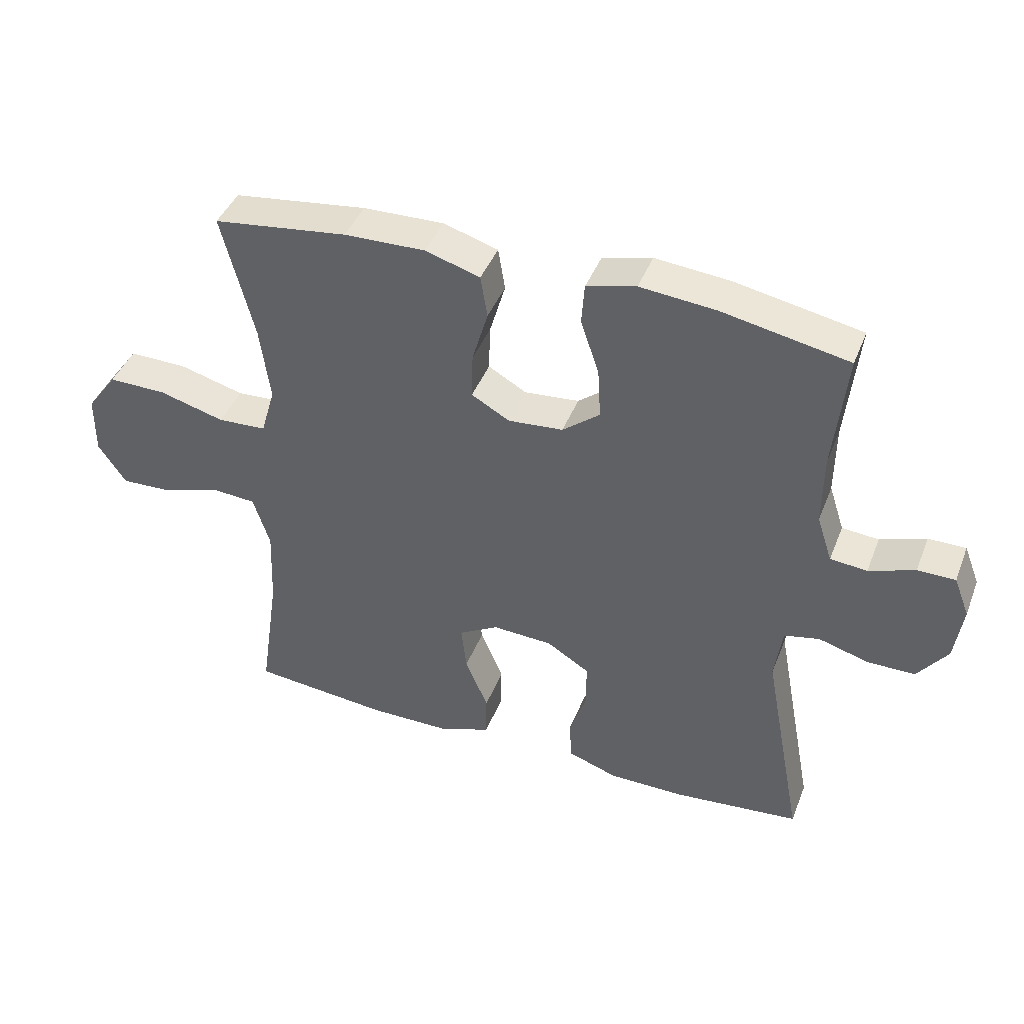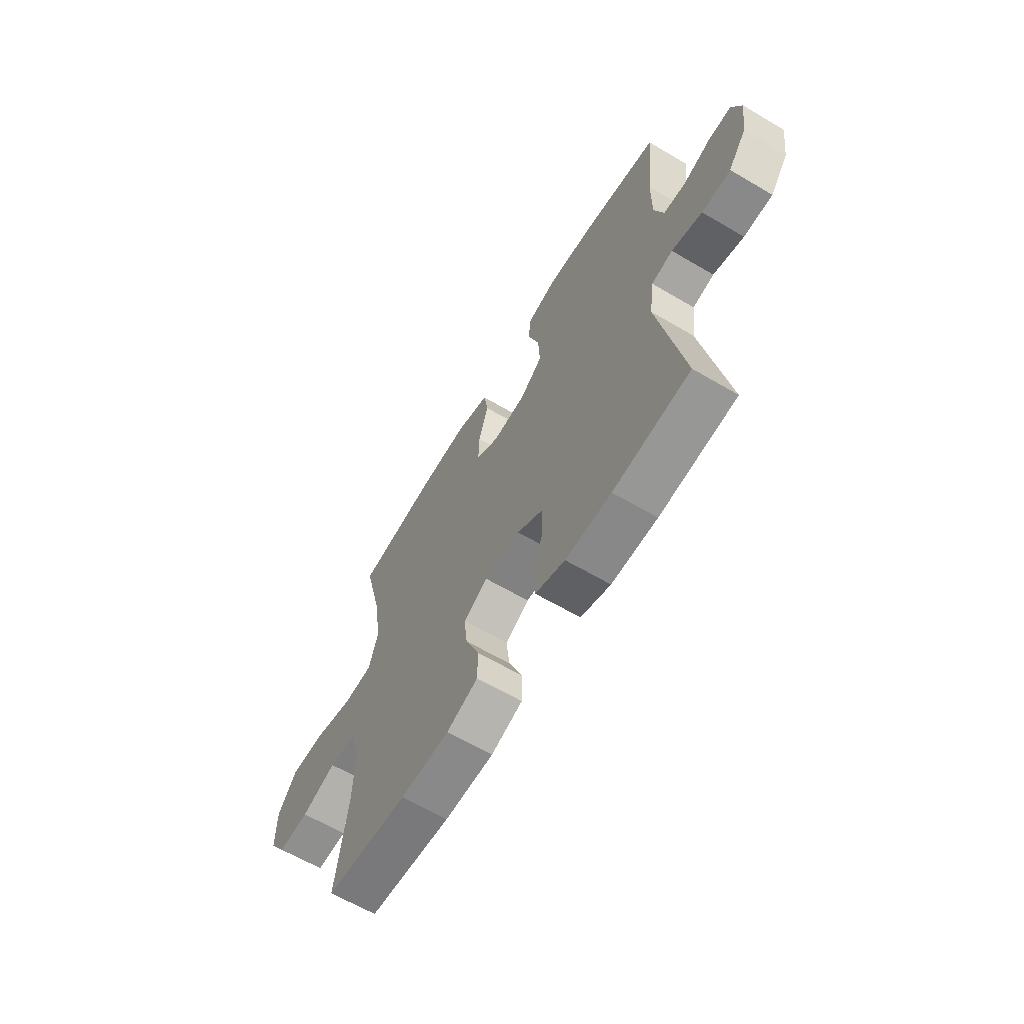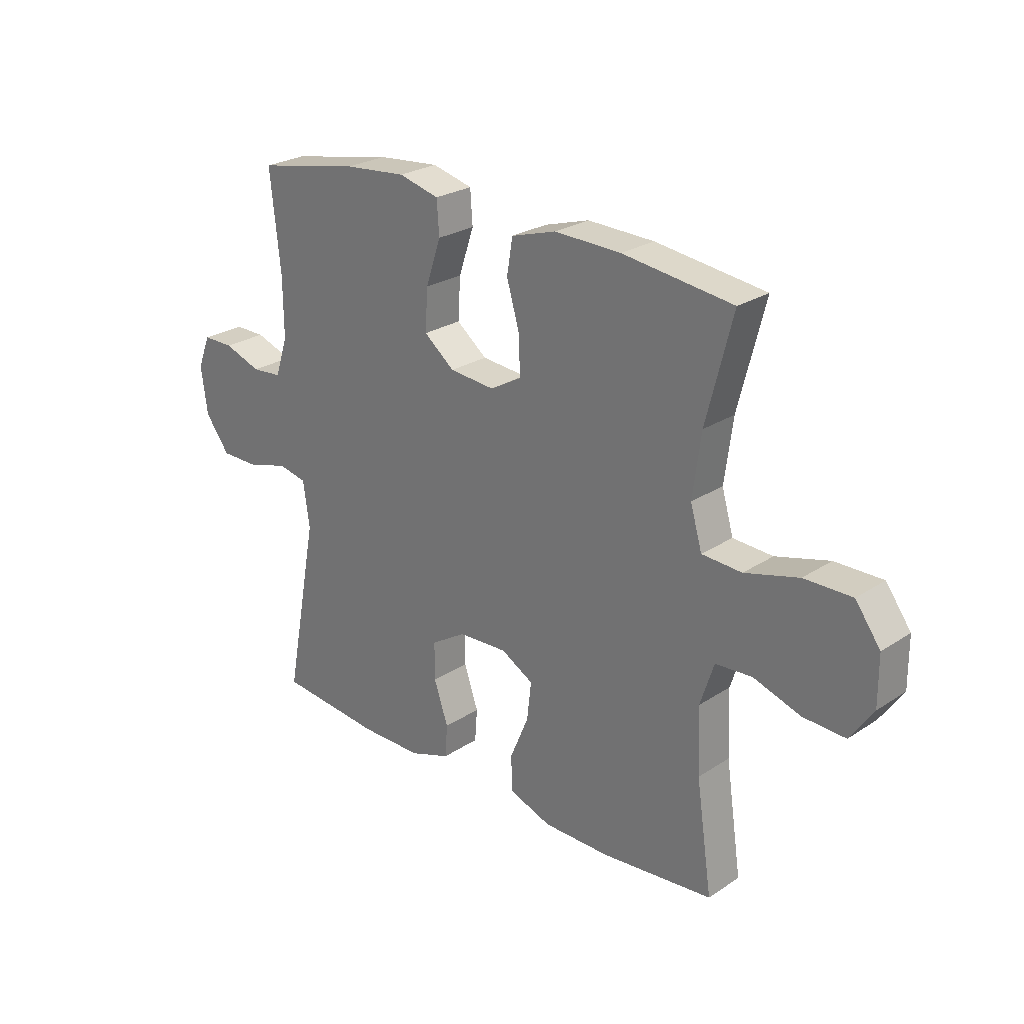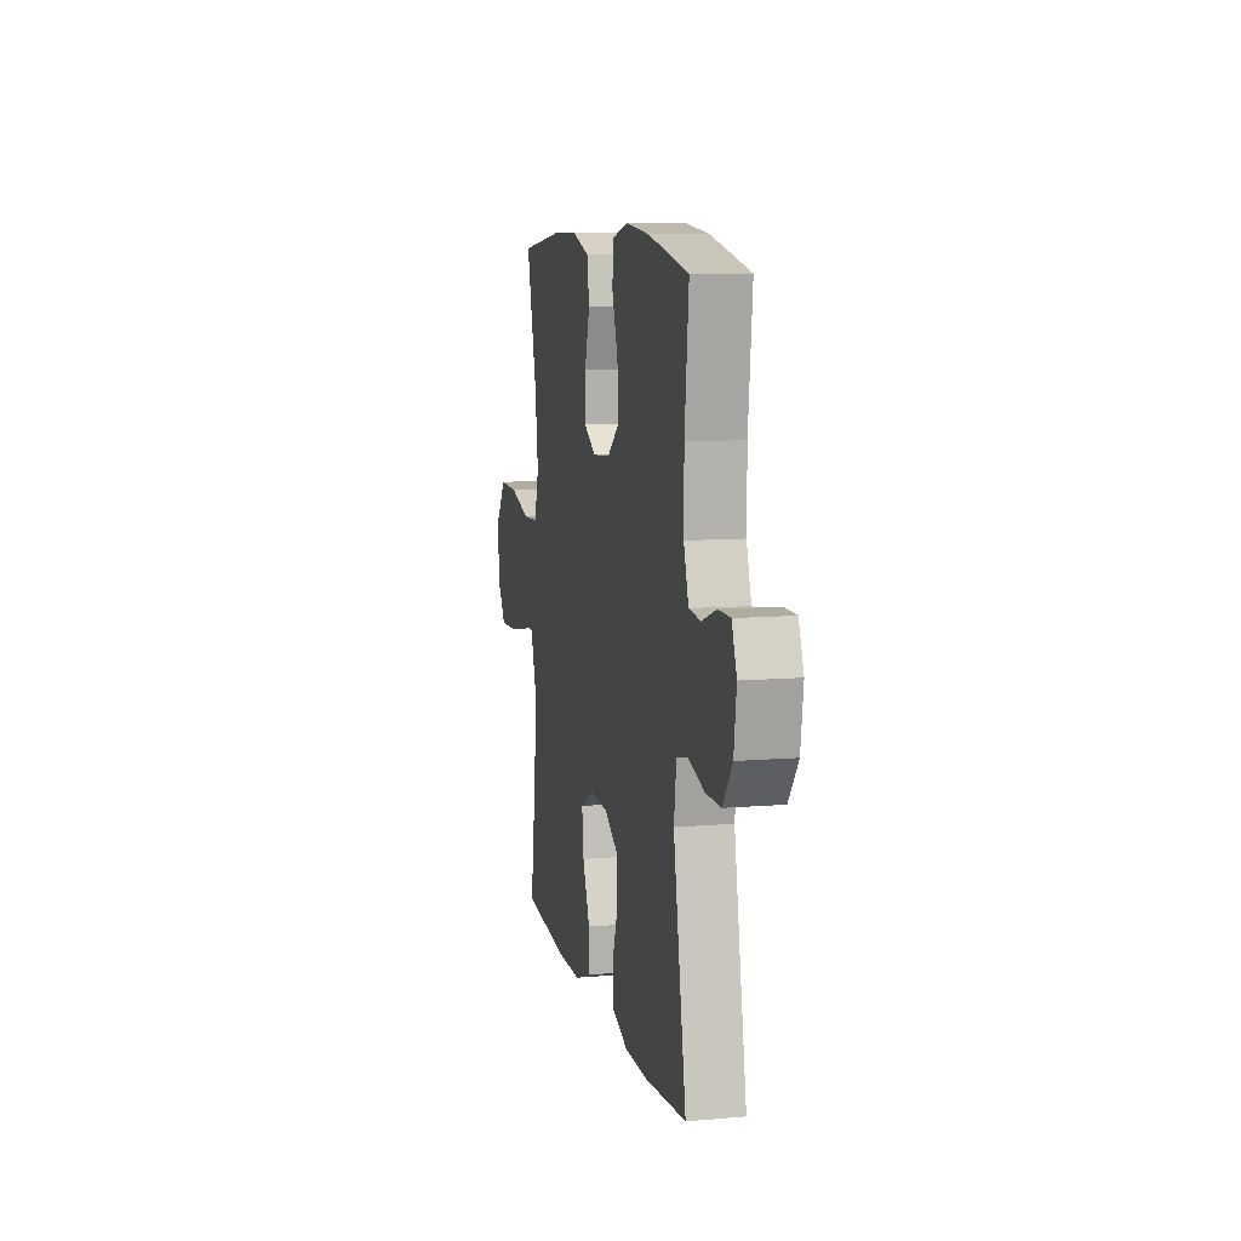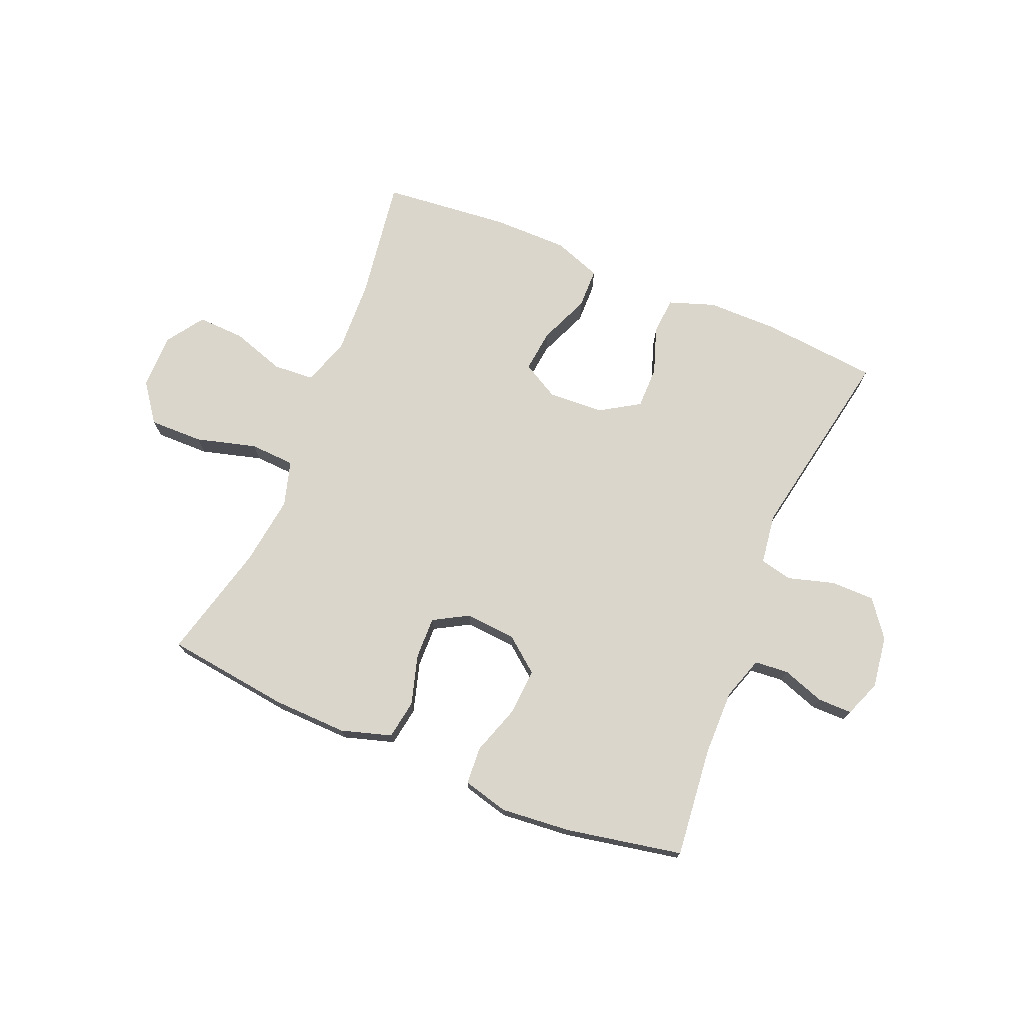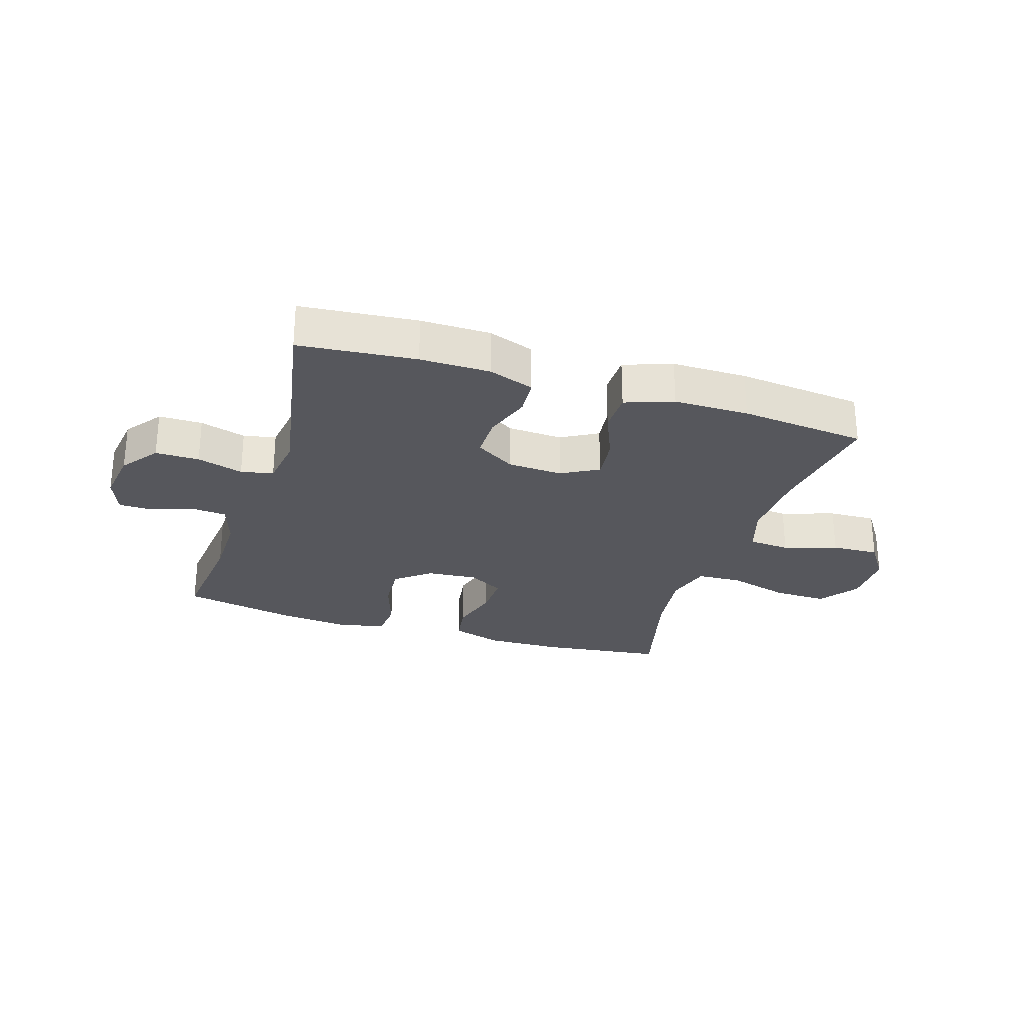
<metadata>
{"format":"obj","ext":"obj","renderer":"f3d","projection":"perspective","resolution":1024,"background":"white","views":[{"elev":42.3,"azim":20.5,"up":"+Z"},{"elev":-63.1,"azim":59.2,"up":"+Z"},{"elev":25.4,"azim":-136.4,"up":"+Z"},{"elev":9.7,"azim":77.6,"up":"+Z"},{"elev":73.6,"azim":22.6,"up":"+Y"},{"elev":-27.5,"azim":162.4,"up":"+Y"}]}
</metadata>
<code>
o path3848
v 0.4461 0.0375 -0.1653
v 0.4585 0.0375 -0.07719
v 0.5149 0.0375 -0.06496
v 0.5954 0.0375 -0.08826
v 0.6716 0.0375 -0.08804
v 0.7196 0.0375 -0.02426
v 0.7325 0.0375 0.06708
v 0.7075 0.0375 0.1309
v 0.6471 0.0375 0.1309
v 0.5736 0.0375 0.1052
v 0.5144 0.0375 0.1103
v 0.4896 0.0375 0.1856
v 0.4905 0.0375 0.3003
v 0.5108 0.0375 0.4918
v 0.3078 0.0375 0.5311
v 0.1863 0.0375 0.5424
v 0.1068 0.0375 0.522
v 0.1022 0.0375 0.4568
v 0.1318 0.0375 0.3686
v 0.1366 0.0375 0.2878
v 0.07652 0.0375 0.2401
v -0.01191 0.0375 0.2326
v -0.07324 0.0375 0.2674
v -0.07111 0.0375 0.3411
v -0.04582 0.0375 0.4279
v -0.05684 0.0375 0.4961
v -0.1448 0.0375 0.5229
v -0.2753 0.0375 0.5194
v -0.4911 0.0375 0.4918
v -0.4394 0.0375 0.2888
v -0.4233 0.0375 0.1675
v -0.4462 0.0375 0.08839
v -0.5246 0.0375 0.08431
v -0.6302 0.0375 0.1132
v -0.7237 0.0375 0.1145
v -0.7729 0.0375 0.04741
v -0.7736 0.0375 -0.0487
v -0.7288 0.0375 -0.1145
v -0.6462 0.0375 -0.1111
v -0.5531 0.0375 -0.08066
v -0.4815 0.0375 -0.08562
v -0.4544 0.0375 -0.1691
v -0.4597 0.0375 -0.2967
v -0.4911 0.0375 -0.5099
v -0.271 0.0375 -0.5316
v -0.1399 0.0375 -0.5313
v -0.05586 0.0375 -0.5013
v -0.05477 0.0375 -0.4313
v -0.09136 0.0375 -0.3438
v -0.09997 0.0375 -0.2695
v -0.03607 0.0375 -0.2335
v 0.0606 0.0375 -0.2384
v 0.1292 0.0375 -0.281
v 0.1293 0.0375 -0.3545
v 0.1013 0.0375 -0.4366
v 0.106 0.0375 -0.501
v 0.1856 0.0375 -0.5287
v 0.3074 0.0375 -0.5292
v 0.5108 0.0375 -0.5099
v 0.4461 -0.0375 -0.1653
v 0.4585 -0.0375 -0.07719
v 0.5149 -0.0375 -0.06496
v 0.5954 -0.0375 -0.08826
v 0.6716 -0.0375 -0.08804
v 0.7196 -0.0375 -0.02426
v 0.7325 -0.0375 0.06708
v 0.7075 -0.0375 0.1309
v 0.6471 -0.0375 0.1309
v 0.5736 -0.0375 0.1052
v 0.5144 -0.0375 0.1103
v 0.4896 -0.0375 0.1856
v 0.4905 -0.0375 0.3003
v 0.5108 -0.0375 0.4918
v 0.3078 -0.0375 0.5311
v 0.1863 -0.0375 0.5424
v 0.1068 -0.0375 0.522
v 0.1022 -0.0375 0.4568
v 0.1318 -0.0375 0.3686
v 0.1366 -0.0375 0.2878
v 0.07652 -0.0375 0.2401
v -0.01191 -0.0375 0.2326
v -0.07324 -0.0375 0.2674
v -0.07111 -0.0375 0.3411
v -0.04582 -0.0375 0.4279
v -0.05684 -0.0375 0.4961
v -0.1448 -0.0375 0.5229
v -0.2753 -0.0375 0.5194
v -0.4911 -0.0375 0.4918
v -0.4394 -0.0375 0.2888
v -0.4233 -0.0375 0.1675
v -0.4462 -0.0375 0.08839
v -0.5246 -0.0375 0.08431
v -0.6302 -0.0375 0.1132
v -0.7237 -0.0375 0.1145
v -0.7729 -0.0375 0.04741
v -0.7736 -0.0375 -0.0487
v -0.7288 -0.0375 -0.1145
v -0.6462 -0.0375 -0.1111
v -0.5531 -0.0375 -0.08066
v -0.4815 -0.0375 -0.08562
v -0.4544 -0.0375 -0.1691
v -0.4597 -0.0375 -0.2967
v -0.4911 -0.0375 -0.5099
v -0.271 -0.0375 -0.5316
v -0.1399 -0.0375 -0.5313
v -0.05586 -0.0375 -0.5013
v -0.05477 -0.0375 -0.4313
v -0.09136 -0.0375 -0.3438
v -0.09997 -0.0375 -0.2695
v -0.03607 -0.0375 -0.2335
v 0.0606 -0.0375 -0.2384
v 0.1292 -0.0375 -0.281
v 0.1293 -0.0375 -0.3545
v 0.1013 -0.0375 -0.4366
v 0.106 -0.0375 -0.501
v 0.1856 -0.0375 -0.5287
v 0.3074 -0.0375 -0.5292
v 0.5108 -0.0375 -0.5099
v 0.3078 0.0375 0.5311
v 0.1863 0.0375 0.5424
v 0.1068 0.0375 0.522
v 0.1068 0.0375 0.522
v -0.05684 0.0375 0.4961
v -0.05684 0.0375 0.4961
v -0.1448 0.0375 0.5229
v -0.2753 0.0375 0.5194
v 0.1022 0.0375 0.4568
v 0.5108 0.0375 0.4918
v 0.5108 0.0375 0.4918
v -0.04582 0.0375 0.4279
v -0.4911 0.0375 0.4918
v -0.4911 0.0375 0.4918
v 0.1318 0.0375 0.3686
v -0.07111 0.0375 0.3411
v 0.4905 0.0375 0.3003
v -0.4394 0.0375 0.2888
v 0.1366 0.0375 0.2878
v -0.07324 0.0375 0.2674
v -0.07324 0.0375 0.2674
v 0.4896 0.0375 0.1856
v -0.4233 0.0375 0.1675
v 0.07652 0.0375 0.2401
v -0.01191 0.0375 0.2326
v 0.5144 0.0375 0.1103
v 0.5144 0.0375 0.1103
v -0.4462 0.0375 0.08839
v -0.4462 0.0375 0.08839
v 0.7325 0.0375 0.06708
v 0.7075 0.0375 0.1309
v 0.7075 0.0375 0.1309
v 0.6471 0.0375 0.1309
v 0.5736 0.0375 0.1052
v -0.6302 0.0375 0.1132
v -0.7237 0.0375 0.1145
v -0.7729 0.0375 0.04741
v -0.5246 0.0375 0.08431
v 0.7196 0.0375 -0.02426
v -0.7736 0.0375 -0.0487
v 0.6716 0.0375 -0.08804
v -0.7288 0.0375 -0.1145
v 0.5954 0.0375 -0.08826
v 0.5149 0.0375 -0.06496
v 0.4585 0.0375 -0.07719
v 0.4585 0.0375 -0.07719
v 0.4461 0.0375 -0.1653
v -0.5531 0.0375 -0.08066
v -0.4815 0.0375 -0.08562
v -0.4815 0.0375 -0.08562
v -0.6462 0.0375 -0.1111
v -0.4544 0.0375 -0.1691
v -0.03607 0.0375 -0.2335
v 0.0606 0.0375 -0.2384
v -0.4597 0.0375 -0.2967
v -0.09997 0.0375 -0.2695
v -0.09997 0.0375 -0.2695
v 0.1292 0.0375 -0.281
v -0.09136 0.0375 -0.3438
v 0.1293 0.0375 -0.3545
v -0.05477 0.0375 -0.4313
v 0.1013 0.0375 -0.4366
v -0.05586 0.0375 -0.5013
v -0.05586 0.0375 -0.5013
v 0.106 0.0375 -0.501
v 0.106 0.0375 -0.501
v 0.5108 0.0375 -0.5099
v 0.5108 0.0375 -0.5099
v -0.4911 0.0375 -0.5099
v -0.4911 0.0375 -0.5099
v 0.1856 0.0375 -0.5287
v -0.1399 0.0375 -0.5313
v 0.3074 0.0375 -0.5292
v -0.271 0.0375 -0.5316
v 0.3078 -0.0375 0.5311
v 0.1863 -0.0375 0.5424
v 0.1068 -0.0375 0.522
v 0.1068 -0.0375 0.522
v -0.05684 -0.0375 0.4961
v -0.05684 -0.0375 0.4961
v -0.1448 -0.0375 0.5229
v -0.2753 -0.0375 0.5194
v 0.1022 -0.0375 0.4568
v 0.5108 -0.0375 0.4918
v 0.5108 -0.0375 0.4918
v -0.04582 -0.0375 0.4279
v -0.4911 -0.0375 0.4918
v -0.4911 -0.0375 0.4918
v 0.1318 -0.0375 0.3686
v -0.07111 -0.0375 0.3411
v 0.4905 -0.0375 0.3003
v -0.4394 -0.0375 0.2888
v 0.1366 -0.0375 0.2878
v -0.07324 -0.0375 0.2674
v -0.07324 -0.0375 0.2674
v 0.4896 -0.0375 0.1856
v -0.4233 -0.0375 0.1675
v 0.07652 -0.0375 0.2401
v -0.01191 -0.0375 0.2326
v 0.5144 -0.0375 0.1103
v 0.5144 -0.0375 0.1103
v -0.4462 -0.0375 0.08839
v -0.4462 -0.0375 0.08839
v 0.7325 -0.0375 0.06708
v 0.7075 -0.0375 0.1309
v 0.7075 -0.0375 0.1309
v 0.6471 -0.0375 0.1309
v 0.5736 -0.0375 0.1052
v -0.6302 -0.0375 0.1132
v -0.7237 -0.0375 0.1145
v -0.7729 -0.0375 0.04741
v -0.5246 -0.0375 0.08431
v 0.7196 -0.0375 -0.02426
v -0.7736 -0.0375 -0.0487
v 0.6716 -0.0375 -0.08804
v -0.7288 -0.0375 -0.1145
v 0.5954 -0.0375 -0.08826
v 0.5149 -0.0375 -0.06496
v 0.4585 -0.0375 -0.07719
v 0.4585 -0.0375 -0.07719
v 0.4461 -0.0375 -0.1653
v -0.5531 -0.0375 -0.08066
v -0.4815 -0.0375 -0.08562
v -0.4815 -0.0375 -0.08562
v -0.6462 -0.0375 -0.1111
v -0.4544 -0.0375 -0.1691
v -0.03607 -0.0375 -0.2335
v 0.0606 -0.0375 -0.2384
v -0.4597 -0.0375 -0.2967
v -0.09997 -0.0375 -0.2695
v -0.09997 -0.0375 -0.2695
v 0.1292 -0.0375 -0.281
v -0.09136 -0.0375 -0.3438
v 0.1293 -0.0375 -0.3545
v -0.05477 -0.0375 -0.4313
v 0.1013 -0.0375 -0.4366
v -0.05586 -0.0375 -0.5013
v -0.05586 -0.0375 -0.5013
v 0.106 -0.0375 -0.501
v 0.106 -0.0375 -0.501
v 0.5108 -0.0375 -0.5099
v 0.5108 -0.0375 -0.5099
v -0.4911 -0.0375 -0.5099
v -0.4911 -0.0375 -0.5099
v 0.1856 -0.0375 -0.5287
v -0.1399 -0.0375 -0.5313
v 0.3074 -0.0375 -0.5292
v -0.271 -0.0375 -0.5316
f 231 226 235
f 217 212 220
f 251 266 264
f 239 252 265
f 227 229 243
f 263 254 257
f 216 217 246
f 248 244 247
f 194 207 193
f 266 251 247
f 240 227 243
f 236 218 237
f 237 216 246
f 208 210 212
f 195 201 194
f 231 225 226
f 237 246 250
f 204 199 208
f 202 193 209
f 265 252 263
f 248 220 241
f 233 231 235
f 241 220 230
f 263 252 254
f 214 211 237
f 215 212 210
f 226 218 236
f 215 220 212
f 209 211 214
f 253 264 255
f 259 239 265
f 193 207 209
f 225 222 223
f 210 200 205
f 217 220 245
f 237 211 216
f 222 225 231
f 241 230 240
f 246 217 245
f 243 229 232
f 197 199 204
f 237 250 239
f 248 241 244
f 218 214 237
f 229 227 228
f 243 232 234
f 207 194 201
f 211 209 207
f 227 240 230
f 200 208 199
f 210 208 200
f 239 250 252
f 266 247 261
f 235 226 236
f 245 220 248
f 251 264 253
f 248 247 251
f 15 16 75 74
f 16 122 196 75
f 124 27 86 198
f 27 28 87 86
f 17 18 77 76
f 129 15 74 203
f 25 26 85 84
f 28 132 206 87
f 18 19 78 77
f 24 25 84 83
f 13 14 73 72
f 29 30 89 88
f 19 20 79 78
f 139 24 83 213
f 12 13 72 71
f 30 31 90 89
f 20 21 80 79
f 22 23 82 81
f 21 22 81 80
f 145 12 71 219
f 31 147 221 90
f 7 150 224 66
f 8 9 68 67
f 9 10 69 68
f 34 35 94 93
f 35 36 95 94
f 33 34 93 92
f 10 11 70 69
f 32 33 92 91
f 6 7 66 65
f 36 37 96 95
f 5 6 65 64
f 37 38 97 96
f 4 5 64 63
f 3 4 63 62
f 164 3 62 238
f 1 2 61 60
f 40 168 242 99
f 39 40 99 98
f 38 39 98 97
f 41 42 101 100
f 51 52 111 110
f 42 43 102 101
f 175 51 110 249
f 52 53 112 111
f 49 50 109 108
f 53 54 113 112
f 48 49 108 107
f 54 55 114 113
f 182 48 107 256
f 55 184 258 114
f 186 1 60 260
f 43 188 262 102
f 56 57 116 115
f 46 47 106 105
f 58 59 118 117
f 57 58 117 116
f 45 46 105 104
f 44 45 104 103
f 157 161 152
f 143 146 138
f 177 190 192
f 165 191 178
f 153 169 155
f 189 183 180
f 142 172 143
f 174 173 170
f 120 119 133
f 192 173 177
f 166 169 153
f 162 163 144
f 163 172 142
f 134 138 136
f 121 120 127
f 157 152 151
f 163 176 172
f 130 134 125
f 128 135 119
f 191 189 178
f 174 167 146
f 159 161 157
f 167 156 146
f 189 180 178
f 140 163 137
f 141 136 138
f 152 162 144
f 141 138 146
f 135 140 137
f 179 181 190
f 185 191 165
f 119 135 133
f 151 149 148
f 136 131 126
f 143 171 146
f 163 142 137
f 148 157 151
f 167 166 156
f 172 171 143
f 169 158 155
f 123 130 125
f 163 165 176
f 174 170 167
f 144 163 140
f 155 154 153
f 169 160 158
f 133 127 120
f 137 133 135
f 153 156 166
f 126 125 134
f 136 126 134
f 165 178 176
f 192 187 173
f 161 162 152
f 171 174 146
f 177 179 190
f 174 177 173

</code>
